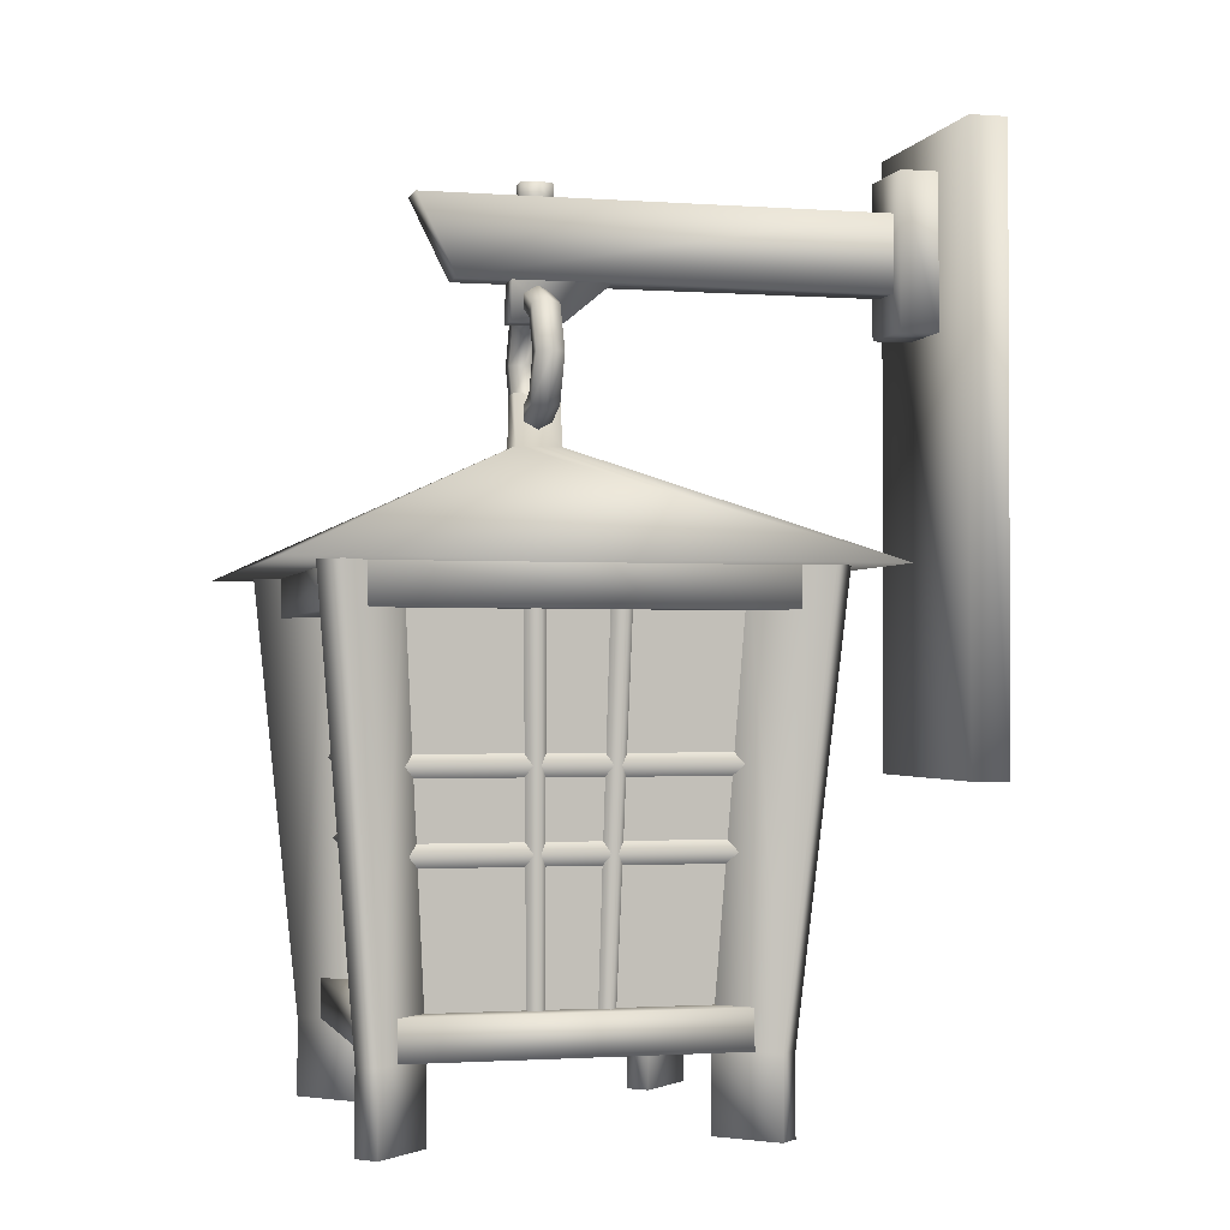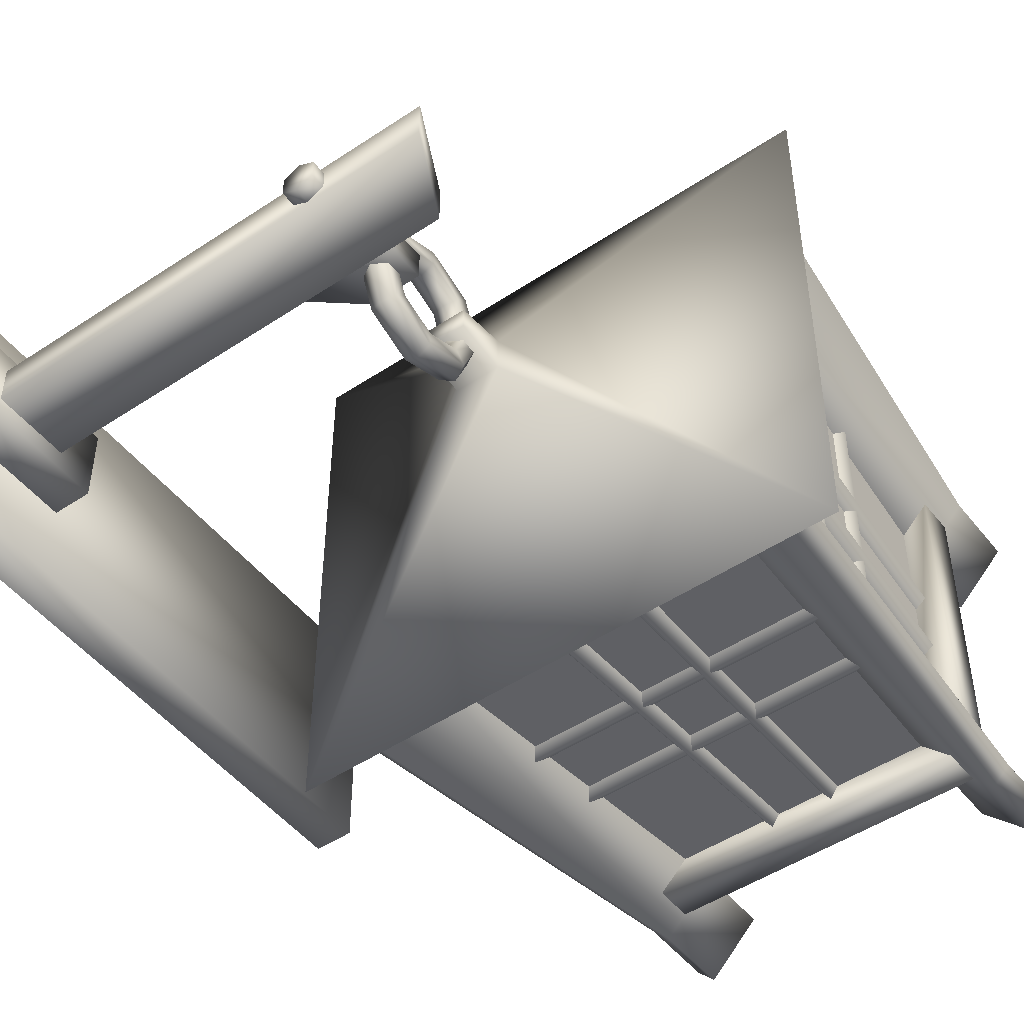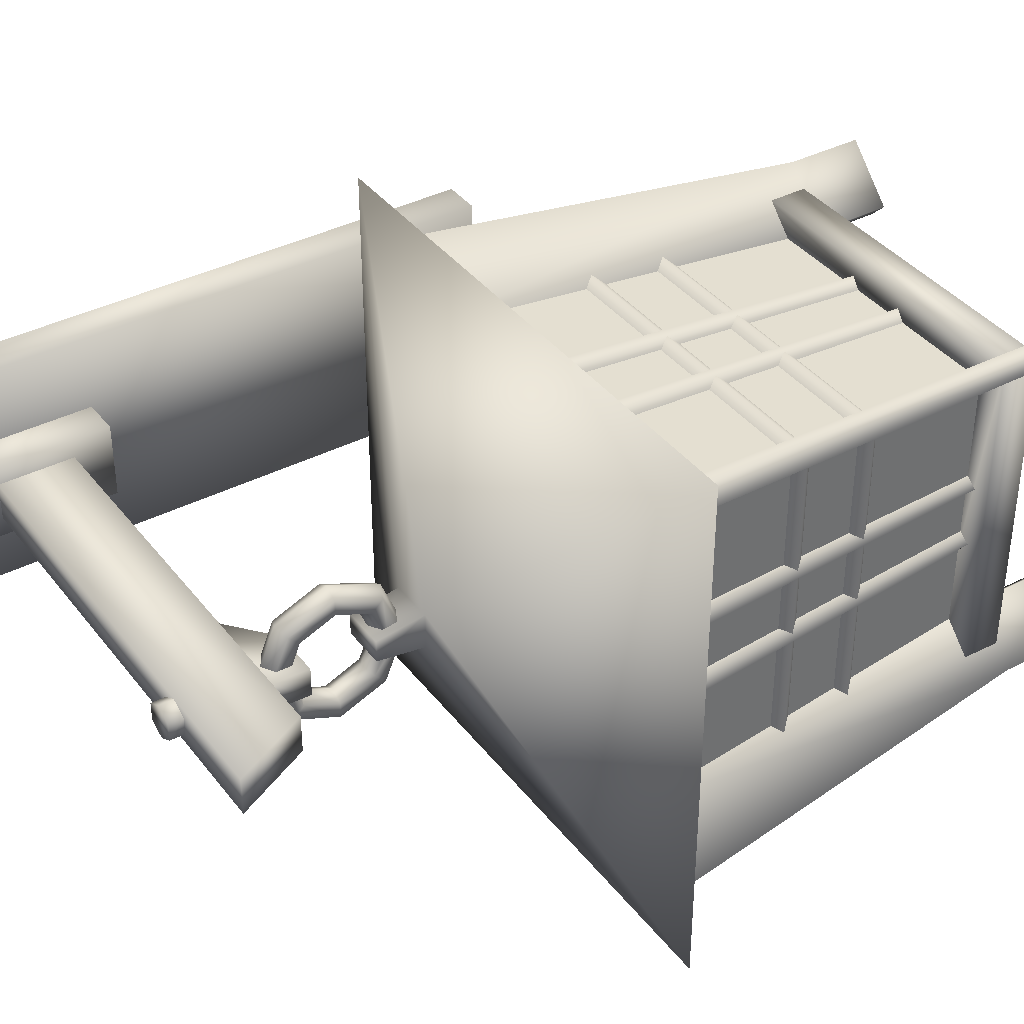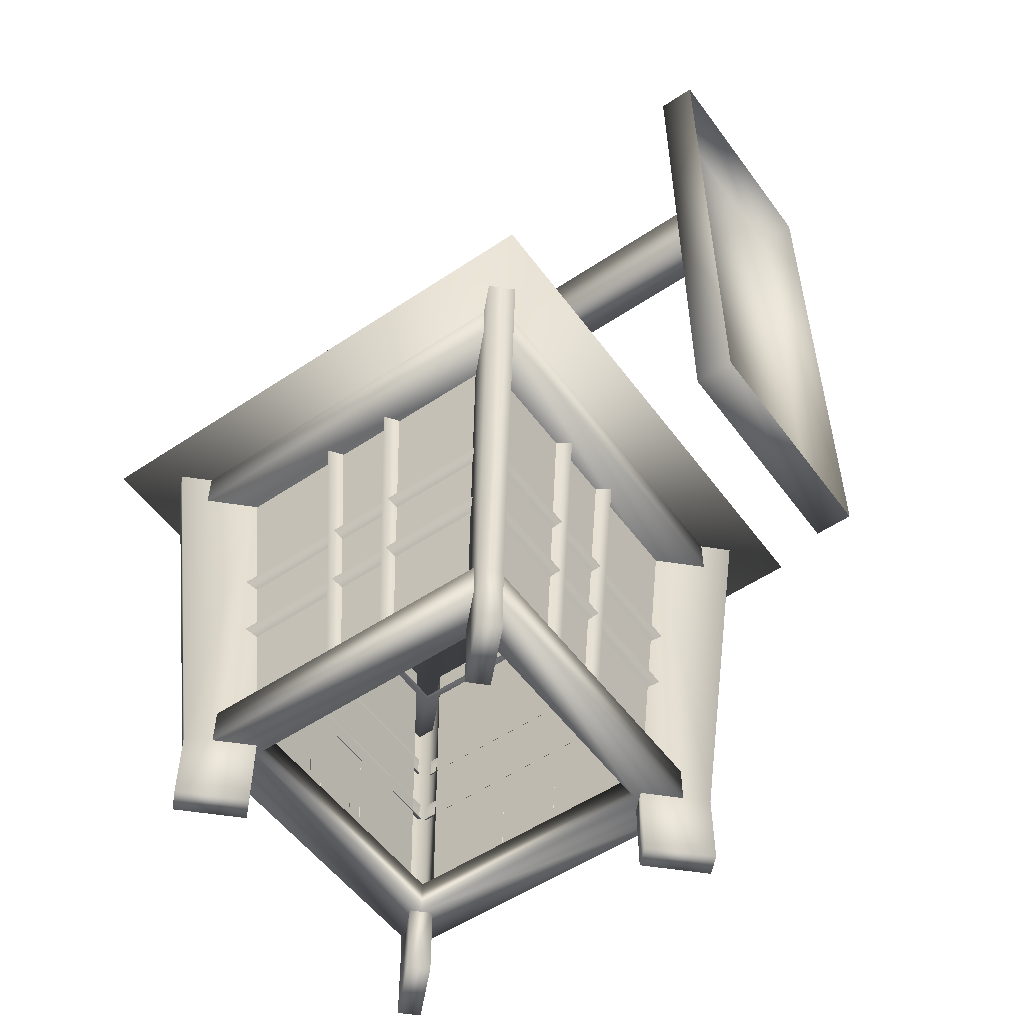
<metadata>
{"format":"obj","ext":"obj","renderer":"f3d","projection":"perspective","resolution":1024,"background":"white","views":[{"elev":-1.6,"azim":165.4,"up":"+Z"},{"elev":-48.7,"azim":36.6,"up":"+Y"},{"elev":38.1,"azim":56.9,"up":"+Y"},{"elev":-53.8,"azim":-144.5,"up":"+Z"}]}
</metadata>
<code>
o rdmobj00.007
v 6.096 -3.303 -13
v 5.332 -3.977 -2
v 6.096 3.303 -13
v 5.332 3.977 -2
v 5.228 5.04 -15
v 4.794 4.606 -15
v 5.228 5.04 -13
v 6.096 3.303 -15
v 4.794 4.606 -15
v 6.53 3.737 -15
v 6.53 3.737 -13
v 5.855 4.499 -2
v 4.287 6.066 -2
v 3.765 5.544 -2
v 4.794 4.606 -13
v 6.096 3.303 -15
v 6.096 3.303 -13
v 5.332 3.977 -2
v 6.096 3.303 -13
v 6.096 3.303 -15
v 14.87 4.606 -15
v 14.44 5.04 -15
v 14.87 4.606 -13
v 13.14 3.737 -15
v 14.44 5.04 -15
v 13.57 3.303 -15
v 13.57 3.303 -13
v 14.33 3.977 -2
v 15.9 5.544 -2
v 15.38 6.066 -2
v 14.44 5.04 -13
v 13.14 3.737 -15
v 13.14 3.737 -13
v 13.81 4.499 -2
v 13.14 3.737 -13
v 13.14 3.737 -15
v 15.29 -5.454 -2
v 15.29 -5.454 -3
v 15.29 5.454 -2
v 4.377 -5.454 -2
v 4.377 -5.454 -3
v 14.05 -4.223 -3
v 5.608 -4.223 -3
v 5.608 4.223 -3
v 5.608 -4.223 -3
v 4.377 5.454 -3
v 4.377 -5.454 -3
v 4.377 5.454 -2
v 15.29 5.454 -3
v 14.05 4.223 -3
v 14.05 -4.223 -3
v 4.377 -5.454 -2
v 14.05 4.223 -3
v 5.608 4.223 -3
v 11.09 4.445 -2.972
v 10.88 3.8 -12.02
v 10.83 4.811 -2.971
v 10.66 4.103 -12.02
v 10.57 4.445 -2.972
v 10.44 3.8 -12.02
v 13.76 3.998 -8.806
v 5.905 3.998 -8.806
v 13.95 4.272 -8.5
v 5.711 4.272 -8.5
v 13.76 4.051 -8.194
v 5.905 4.051 -8.194
v 14.33 -3.977 -2
v 13.57 -3.303 -13
v 14.33 3.977 -2
v 13.57 3.303 -13
v 13.81 4.499 -2
v 13.14 3.737 -13
v 5.855 4.499 -2
v 6.53 3.737 -13
v 13.57 -3.303 -13
v 13.57 -3.303 -15
v 13.14 -3.737 -13
v 13.14 -3.737 -15
v 13.57 -3.303 -15
v 14.87 -4.606 -15
v 14.44 -5.04 -15
v 14.44 -5.04 -13
v 13.81 -4.499 -2
v 15.38 -6.066 -2
v 15.9 -5.544 -2
v 14.87 -4.606 -13
v 14.33 -3.977 -2
v 13.57 -3.303 -13
v 13.57 -3.303 -15
v 14.87 -4.606 -15
v 9.485 -3e-06 1.838
v 9.485 0.9192 2.219
v 9.485 -3e-06 1.438
v 9.485 1.3 3.138
v 9.485 1.202 1.936
v 9.831 -3e-06 1.238
v 9.831 -3e-06 2.038
v 9.831 0.7778 2.36
v 9.831 1.1 3.138
v 9.831 0.7778 3.916
v 9.485 0.9192 4.057
v 9.485 1.7 3.138
v 9.831 1.343 1.795
v 10.18 -3e-06 1.438
v 9.831 -3e-06 4.238
v 10.18 1.202 1.936
v 10.18 -3e-06 1.838
v 9.831 1.9 3.138
v 9.485 1.202 4.34
v 9.485 -3e-06 4.438
v 9.831 -0.7778 3.916
v 10.18 -3e-06 1.438
v 10.18 -1.202 1.936
v 9.831 -3e-06 1.238
v 9.831 -1.344 1.795
v 9.485 -3e-06 1.438
v 9.485 -1.202 1.936
v 9.485 -3e-06 1.838
v 9.485 -0.9192 2.219
v 9.831 -3e-06 2.038
v 9.831 -0.7778 2.36
v 9.485 -1.3 3.138
v 9.831 -1.1 3.138
v 9.485 -0.9192 4.057
v 9.485 -3e-06 4.838
v 9.831 1.343 4.482
v 10.18 1.7 3.138
v 10.18 0.9192 2.219
v 9.831 -3e-06 2.038
v 9.831 0.7778 2.36
v 10.18 1.3 3.138
v 9.831 1.1 3.138
v 10.18 0.9192 4.057
v 9.831 0.7778 3.916
v 10.18 -3e-06 4.438
v 9.831 -3e-06 4.238
v 10.18 -0.9192 4.057
v 9.831 -0.7778 3.916
v 10.18 -1.3 3.138
v 9.831 -1.1 3.138
v 10.18 -0.9192 2.219
v 9.831 -0.7778 2.36
v 10.18 -3e-06 1.838
v 9.831 -3e-06 2.038
v 10.18 -3e-06 4.838
v 10.18 1.202 4.34
v 9.831 -3e-06 5.038
v 9.485 -1.202 4.34
v 9.485 -1.7 3.138
v 9.831 -1.9 3.138
v 10.18 -1.7 3.138
v 10.18 -1.202 4.34
v 9.831 -1.344 4.482
v 9.831 0.4709 7
v 9.423 0.2355 7
v 9.831 0.4709 7.377
v 9.423 0.2355 7.377
v 9.423 0.2355 7
v 9.423 -0.2355 7
v 9.423 -0.2355 7.377
v 9.831 -0.471 7.377
v 10.24 0.2355 7.377
v 10.24 -0.2355 7.377
v 10.24 0.2355 7
v 10.24 -0.2355 7
v 10.24 0.2355 7
v 9.831 0.4709 7
v 9.423 -0.2355 7
v 9.831 -0.471 7
v 9.831 -0.471 7
v 10.24 -0.2355 7
v 9.259 -0.288 2.282
v 10.4 -0.288 2.282
v 9.259 0.288 2.282
v 10.4 0.288 2.282
v 10.4 -0.288 2.282
v 10.4 0.4721 1
v 10.4 -0.4721 1
v 9.259 -0.288 2.282
v 9.259 -0.4721 1
v 9.259 0.4721 1
v 10.4 0.288 2.282
v 10.4 0.4721 1
v 10.47 -0.3796 5
v 10.49 -0.3796 4
v 10.47 0.3796 5
v 10.49 0.3796 4
v 7.976 0.3796 5
v 10.47 0.3796 5
v 9.185 0.3796 4
v 9.185 -0.3796 4
v 10.47 -0.3796 5
v 7.976 -0.3796 5
v 7.976 -0.3796 5
v 7.976 0.3796 5
v 12.83 0.5 7
v 11.83 0.5 5
v 0.8312 0.5 7
v 0.8312 0.5 5
v 0.8312 -0.5 5
v 11.83 -0.5 5
v 0.8312 -0.5 5
v 11.83 -0.5 5
v 0.8312 -0.5 7
v 12.83 -0.5 7
v 11.83 0.5 5
v 11.83 -0.5 5
v 13.63 0.6135 -12.02
v 13.93 0.8307 -12.02
v 14.28 0.7385 -2.972
v 14.64 1 -2.971
v 14.28 1.262 -2.972
v 13.63 1.048 -12.02
v 5.855 -4.499 -2
v 6.53 -3.737 -13
v 13.81 -4.499 -2
v 13.14 -3.737 -13
v 6.53 -3.737 -13
v 6.53 -3.737 -15
v 6.096 -3.303 -13
v 6.096 -3.303 -15
v 6.53 -3.737 -15
v 5.228 -5.04 -15
v 4.794 -4.606 -15
v 4.794 -4.606 -13
v 5.332 -3.977 -2
v 3.765 -5.544 -2
v 4.287 -6.066 -2
v 5.228 -5.04 -13
v 5.855 -4.499 -2
v 6.53 -3.737 -13
v 6.53 -3.737 -15
v 5.228 -5.04 -15
v 6.032 -0.6135 -12.02
v 5.728 -0.8307 -12.02
v 5.386 -0.7385 -2.972
v 5.021 -1 -2.971
v 5.386 -1.262 -2.972
v 6.032 -1.048 -12.02
v 16.83 7 -2
v 16.83 -7 -2
v 2.831 7 -2
v 2.831 -7 -2
v 9.259 0.4721 1
v 10.4 0.4721 1
v 16.83 7 -2
v 16.83 -7 -2
v 10.4 -0.4721 1
v 9.259 -0.4721 1
v 10.44 -3.8 -12.02
v 10.66 -4.103 -12.02
v 10.57 -4.445 -2.972
v 10.83 -4.811 -2.971
v 11.09 -4.445 -2.972
v 10.88 -3.8 -12.02
v -0.1688 -1 8
v 0.8312 -1 8
v -0.1688 1 8
v 0.8312 1 8
v -0.1688 -1 8
v -0.1688 -1 4
v 0.8312 -1 4
v 0.8312 1 4
v -0.1688 1 4
v -0.1688 1 8
v -0.1688 -1 4
v -0.1688 1 4
v -1.169 3 9
v -0.1688 3 9
v -1.169 3 -7
v -0.1688 3 -7
v -0.1688 -3 -7
v -0.1688 -3 9
v -1.169 -3 -7
v -1.169 -3 9
v -1.169 3 -7
v -1.169 -3 -7
v -1.169 3 9
v -1.169 -3 9
v 5.302 -4.531 -12
v 5.302 -4.531 -13
v 14.36 -4.531 -12
v 6.325 -3.508 -12
v 13.34 -3.508 -12
v 13.34 3.508 -12
v 13.34 -3.508 -12
v 14.36 4.531 -12
v 14.36 -4.531 -13
v 13.34 -3.508 -13
v 6.325 -3.508 -13
v 6.325 -3.508 -12
v 13.34 -3.508 -12
v 13.34 3.508 -12
v 13.34 3.508 -13
v 13.34 -3.508 -12
v 13.34 -3.508 -13
v 14.36 4.531 -13
v 5.302 4.531 -13
v 5.302 4.531 -12
v 13.34 3.508 -12
v 6.325 3.508 -12
v 6.325 -3.508 -12
v 6.325 3.508 -12
v 5.302 -4.531 -12
v 5.302 -4.531 -13
v 6.325 -3.508 -13
v 6.325 3.508 -13
v 6.325 3.508 -12
v 6.325 -3.508 -12
v 6.325 3.508 -13
v 13.34 3.508 -13
v 13.34 3.508 -12
v 6.325 3.508 -12
v 13.97 -3.927 -6.806
v 13.97 3.927 -6.806
v 14.23 -4.12 -6.5
v 14.23 4.12 -6.5
v 14.01 -3.927 -6.194
v 14.01 3.927 -6.194
v 14.28 -1.262 -2.972
v 13.63 -1.048 -12.02
v 14.64 -1 -2.971
v 13.93 -0.8307 -12.02
v 14.28 -0.7385 -2.972
v 13.63 -0.6135 -12.02
v 13.83 -3.927 -8.806
v 13.83 3.927 -8.806
v 14.1 -4.12 -8.5
v 14.1 4.12 -8.5
v 13.88 -3.927 -8.194
v 13.88 3.927 -8.194
v 5.694 3.927 -6.806
v 5.694 -3.927 -6.806
v 5.429 4.12 -6.5
v 5.429 -4.12 -6.5
v 5.651 3.927 -6.194
v 5.651 -3.927 -6.194
v 5.386 1.262 -2.972
v 6.032 1.048 -12.02
v 5.021 1 -2.971
v 5.728 0.8307 -12.02
v 5.386 0.7385 -2.972
v 6.032 0.6135 -12.02
v 5.833 3.927 -8.806
v 5.833 -3.927 -8.806
v 5.559 4.12 -8.5
v 5.559 -4.12 -8.5
v 5.781 3.927 -8.194
v 5.781 -3.927 -8.194
v 5.905 -4.137 -6.806
v 13.76 -4.137 -6.806
v 5.711 -4.402 -6.5
v 13.95 -4.402 -6.5
v 5.905 -4.18 -6.194
v 13.76 -4.18 -6.194
v 8.57 -4.445 -2.972
v 8.783 -3.8 -12.02
v 8.831 -4.811 -2.971
v 9 -4.103 -12.02
v 9.093 -4.445 -2.972
v 9.218 -3.8 -12.02
v 5.905 -3.998 -8.806
v 13.76 -3.998 -8.806
v 5.711 -4.272 -8.5
v 13.95 -4.272 -8.5
v 5.905 -4.051 -8.194
v 13.76 -4.051 -8.194
v 13.76 4.137 -6.806
v 5.905 4.137 -6.806
v 13.95 4.402 -6.5
v 5.711 4.402 -6.5
v 13.76 4.18 -6.194
v 5.905 4.18 -6.194
v 8.783 3.8 -12.02
v 8.57 4.445 -2.972
v 9 4.103 -12.02
v 8.831 4.811 -2.971
v 9.093 4.445 -2.972
v 9.218 3.8 -12.02
f 1 2 3
f 4 3 2
f 5 6 7
f 8 9 10
f 5 10 9
f 10 5 11
f 7 11 5
f 11 7 12
f 13 12 7
f 13 7 14
f 15 14 7
f 15 7 6
f 6 16 15
f 17 15 16
f 17 18 15
f 14 15 18
f 19 20 11
f 10 11 20
f 21 22 23
f 24 25 26
f 21 26 25
f 26 21 27
f 23 27 21
f 27 23 28
f 29 28 23
f 29 23 30
f 31 30 23
f 31 23 22
f 22 32 31
f 33 31 32
f 33 34 31
f 30 31 34
f 35 36 27
f 26 27 36
f 37 38 39
f 40 41 37
f 38 37 41
f 38 41 42
f 43 42 41
f 44 45 46
f 47 46 45
f 46 47 48
f 48 39 46
f 49 46 39
f 49 39 38
f 49 38 50
f 51 50 38
f 52 48 47
f 53 54 49
f 46 49 54
f 55 56 57
f 58 57 56
f 57 58 59
f 60 59 58
f 61 62 63
f 64 63 62
f 63 64 65
f 66 65 64
f 67 68 69
f 70 69 68
f 71 72 73
f 74 73 72
f 75 76 77
f 78 77 76
f 79 80 78
f 81 78 80
f 78 81 77
f 82 77 81
f 77 82 83
f 84 83 82
f 84 82 85
f 86 85 82
f 85 86 87
f 88 87 86
f 88 86 89
f 90 89 86
f 86 82 90
f 81 90 82
f 91 92 93
f 92 94 95
f 95 93 92
f 93 95 96
f 97 98 91
f 92 91 98
f 98 99 92
f 94 92 99
f 99 100 94
f 101 94 100
f 94 101 102
f 102 95 94
f 95 102 103
f 103 96 95
f 96 103 104
f 100 105 101
f 104 106 107
f 106 104 103
f 103 108 106
f 108 103 102
f 102 109 108
f 109 102 101
f 101 110 109
f 110 101 105
f 105 111 110
f 112 113 114
f 115 114 113
f 114 115 116
f 117 116 115
f 116 117 118
f 119 118 117
f 118 119 120
f 121 120 119
f 119 122 121
f 123 121 122
f 122 124 123
f 111 123 124
f 124 110 111
f 110 124 125
f 125 109 110
f 109 125 126
f 126 108 109
f 108 126 127
f 127 106 108
f 106 127 128
f 128 107 106
f 107 128 129
f 130 129 128
f 128 131 130
f 132 130 131
f 131 133 132
f 134 132 133
f 133 135 134
f 136 134 135
f 135 137 136
f 138 136 137
f 137 139 138
f 140 138 139
f 139 141 140
f 142 140 141
f 141 143 142
f 144 142 143
f 135 133 145
f 131 128 127
f 127 146 131
f 146 127 126
f 126 147 146
f 147 126 125
f 125 148 147
f 148 125 124
f 124 122 148
f 149 148 122
f 122 119 149
f 117 149 119
f 149 117 150
f 115 150 117
f 150 115 151
f 113 151 115
f 151 113 139
f 141 139 113
f 113 112 141
f 143 141 112
f 139 137 151
f 152 151 137
f 151 152 150
f 153 150 152
f 150 153 149
f 148 149 153
f 153 147 148
f 147 153 145
f 145 146 147
f 146 145 133
f 133 131 146
f 137 135 152
f 145 152 135
f 152 145 153
f 154 155 156
f 157 156 155
f 158 159 157
f 160 157 159
f 157 160 156
f 161 156 160
f 156 161 162
f 163 162 161
f 162 163 164
f 165 164 163
f 166 167 162
f 156 162 167
f 168 169 160
f 161 160 169
f 170 171 161
f 163 161 171
f 172 173 174
f 175 176 177
f 178 177 176
f 176 179 178
f 180 178 179
f 179 174 180
f 181 180 174
f 174 182 181
f 182 174 173
f 183 181 182
f 184 185 186
f 187 186 185
f 188 189 190
f 187 190 189
f 190 187 191
f 185 191 187
f 185 192 191
f 193 191 192
f 194 195 191
f 190 191 195
f 196 197 198
f 199 198 197
f 199 197 200
f 201 200 197
f 202 203 204
f 205 204 203
f 204 205 198
f 196 198 205
f 196 205 206
f 207 206 205
f 208 209 210
f 211 210 209
f 211 209 212
f 213 212 209
f 214 215 216
f 217 216 215
f 218 219 220
f 221 220 219
f 222 223 221
f 224 221 223
f 221 224 220
f 225 220 224
f 220 225 226
f 227 226 225
f 227 225 228
f 229 228 225
f 228 229 230
f 231 230 229
f 231 229 232
f 233 232 229
f 229 225 233
f 224 233 225
f 234 235 236
f 237 236 235
f 237 235 238
f 239 238 235
f 240 241 242
f 243 242 241
f 242 243 244
f 244 245 242
f 246 242 245
f 246 245 247
f 248 247 245
f 247 248 243
f 249 243 248
f 249 244 243
f 250 251 252
f 253 252 251
f 253 251 254
f 255 254 251
f 256 257 258
f 259 258 257
f 260 261 257
f 262 257 261
f 257 262 259
f 263 259 262
f 263 264 259
f 265 259 264
f 266 267 262
f 263 262 267
f 268 269 270
f 271 270 269
f 271 269 272
f 273 272 269
f 272 273 274
f 275 274 273
f 271 272 276
f 277 276 272
f 269 278 273
f 279 273 278
f 280 281 282
f 280 282 283
f 284 283 282
f 285 286 287
f 282 287 286
f 282 288 287
f 288 282 281
f 288 281 289
f 290 289 281
f 290 291 289
f 292 289 291
f 293 294 295
f 296 295 294
f 296 294 288
f 297 288 294
f 297 287 288
f 297 298 287
f 299 287 298
f 287 299 300
f 301 300 299
f 302 303 304
f 299 304 303
f 304 299 305
f 298 305 299
f 305 298 306
f 307 306 298
f 307 308 306
f 309 306 308
f 298 297 310
f 311 310 297
f 311 312 310
f 313 310 312
f 314 315 316
f 317 316 315
f 316 317 318
f 319 318 317
f 320 321 322
f 323 322 321
f 322 323 324
f 325 324 323
f 326 327 328
f 329 328 327
f 328 329 330
f 331 330 329
f 332 333 334
f 335 334 333
f 334 335 336
f 337 336 335
f 338 339 340
f 341 340 339
f 340 341 342
f 343 342 341
f 344 345 346
f 347 346 345
f 346 347 348
f 349 348 347
f 350 351 352
f 353 352 351
f 352 353 354
f 355 354 353
f 356 357 358
f 359 358 357
f 358 359 360
f 361 360 359
f 362 363 364
f 365 364 363
f 364 365 366
f 367 366 365
f 368 369 370
f 371 370 369
f 370 371 372
f 373 372 371
f 374 375 376
f 377 376 375
f 377 378 376
f 379 376 378

</code>
